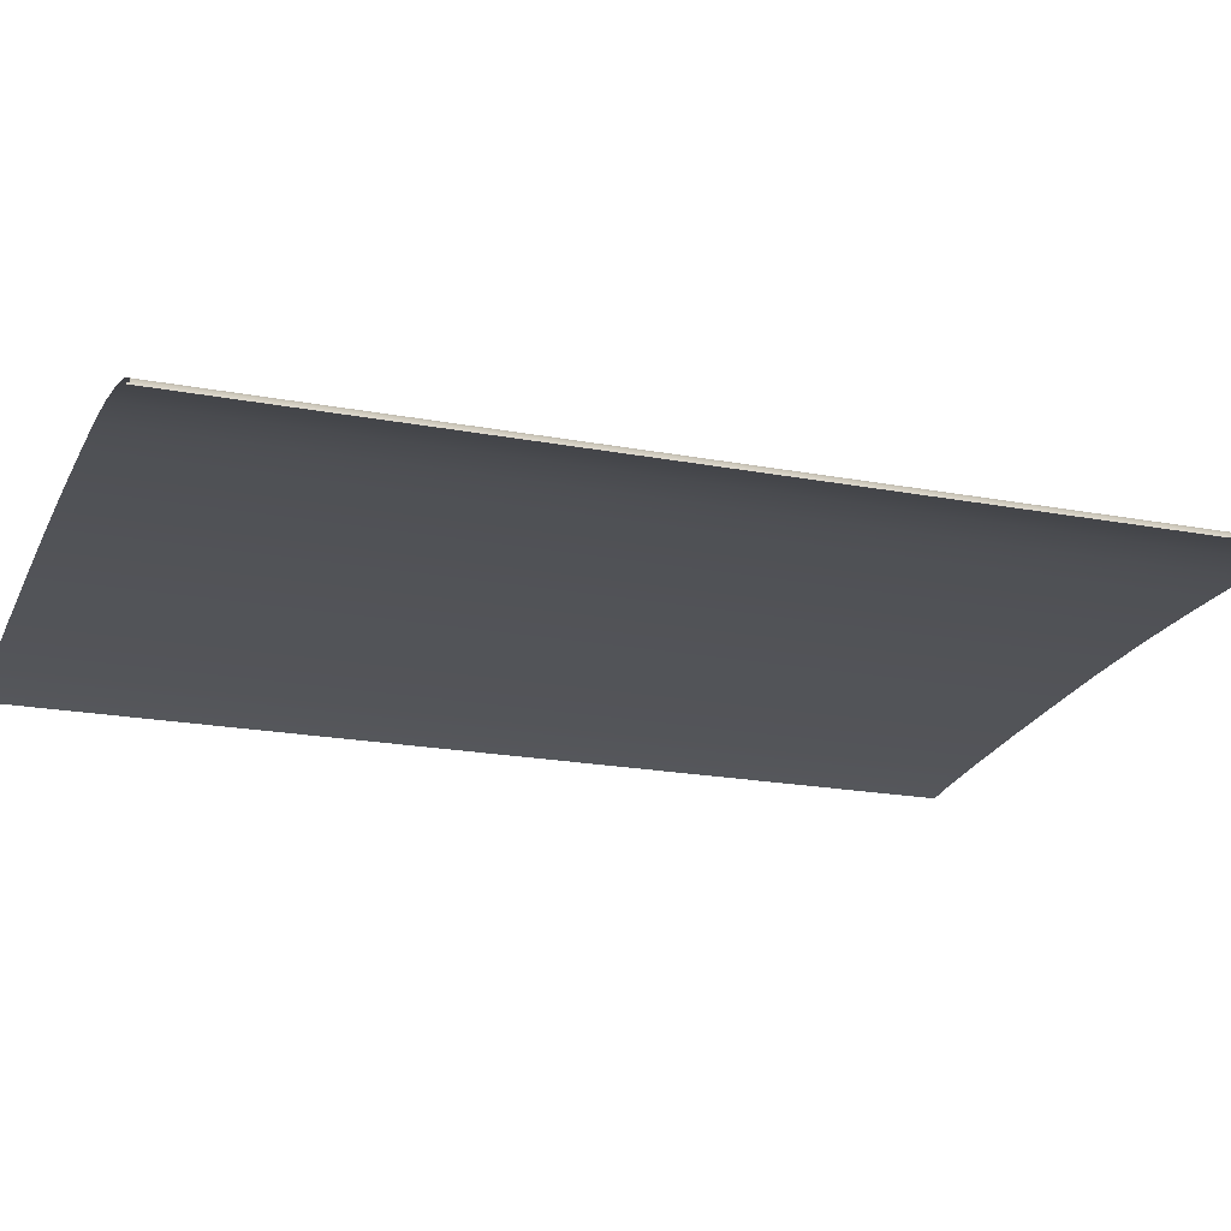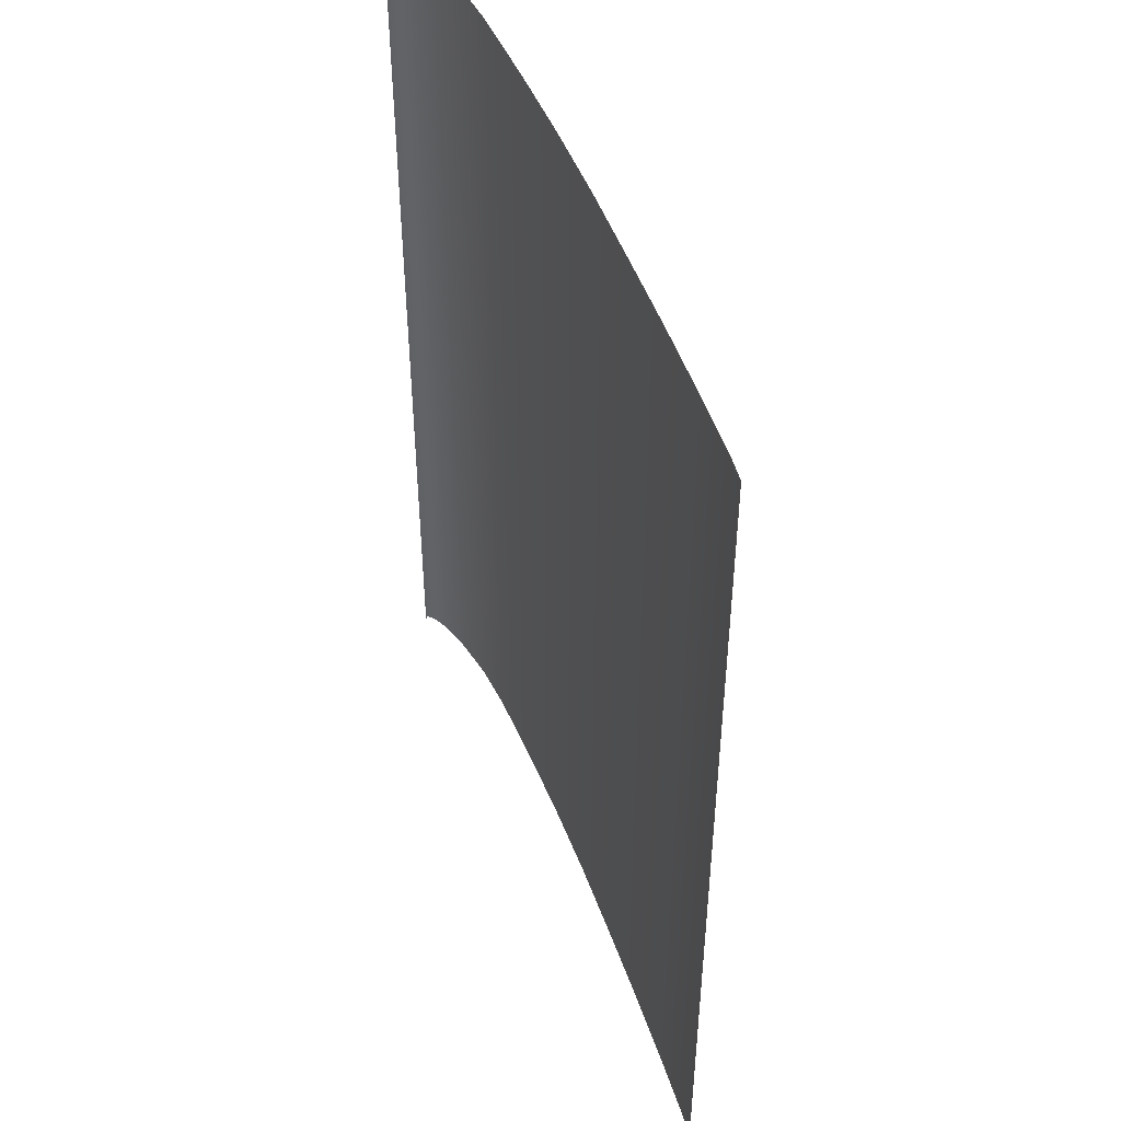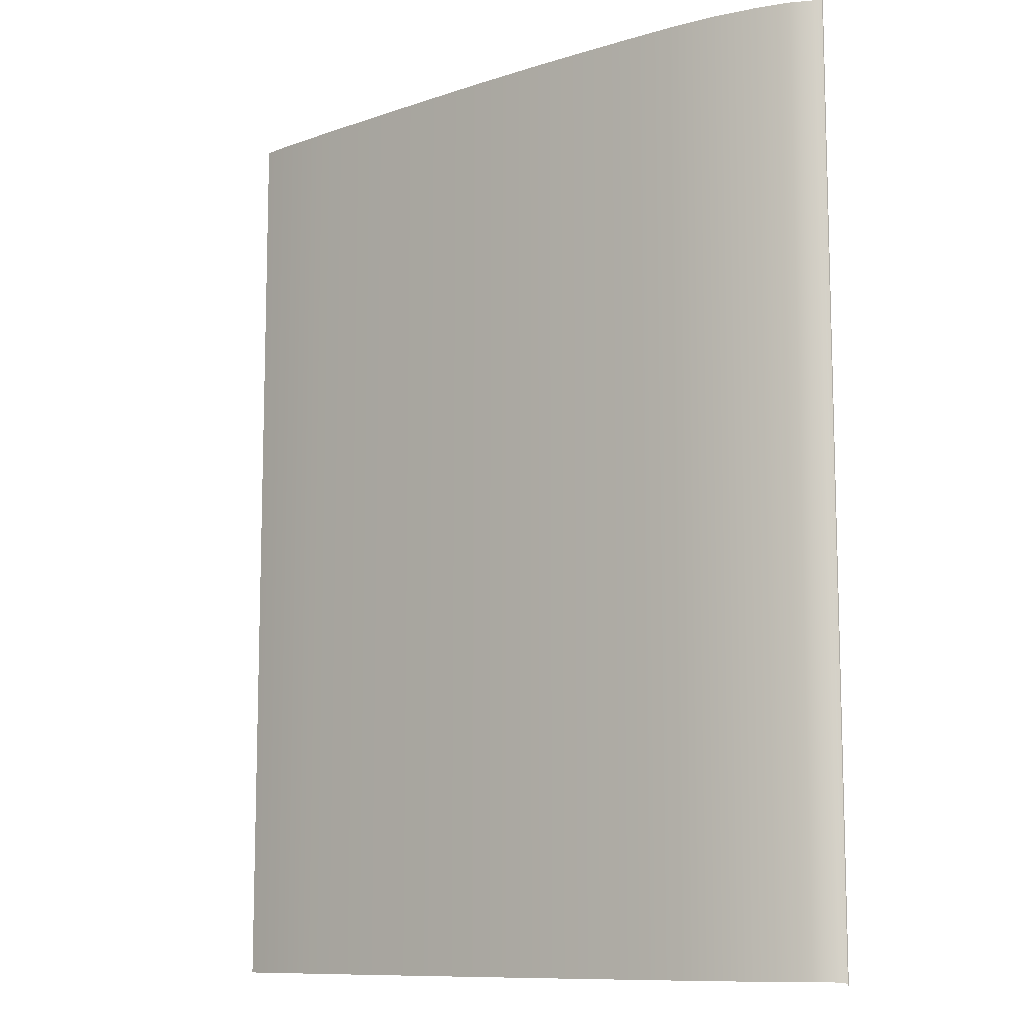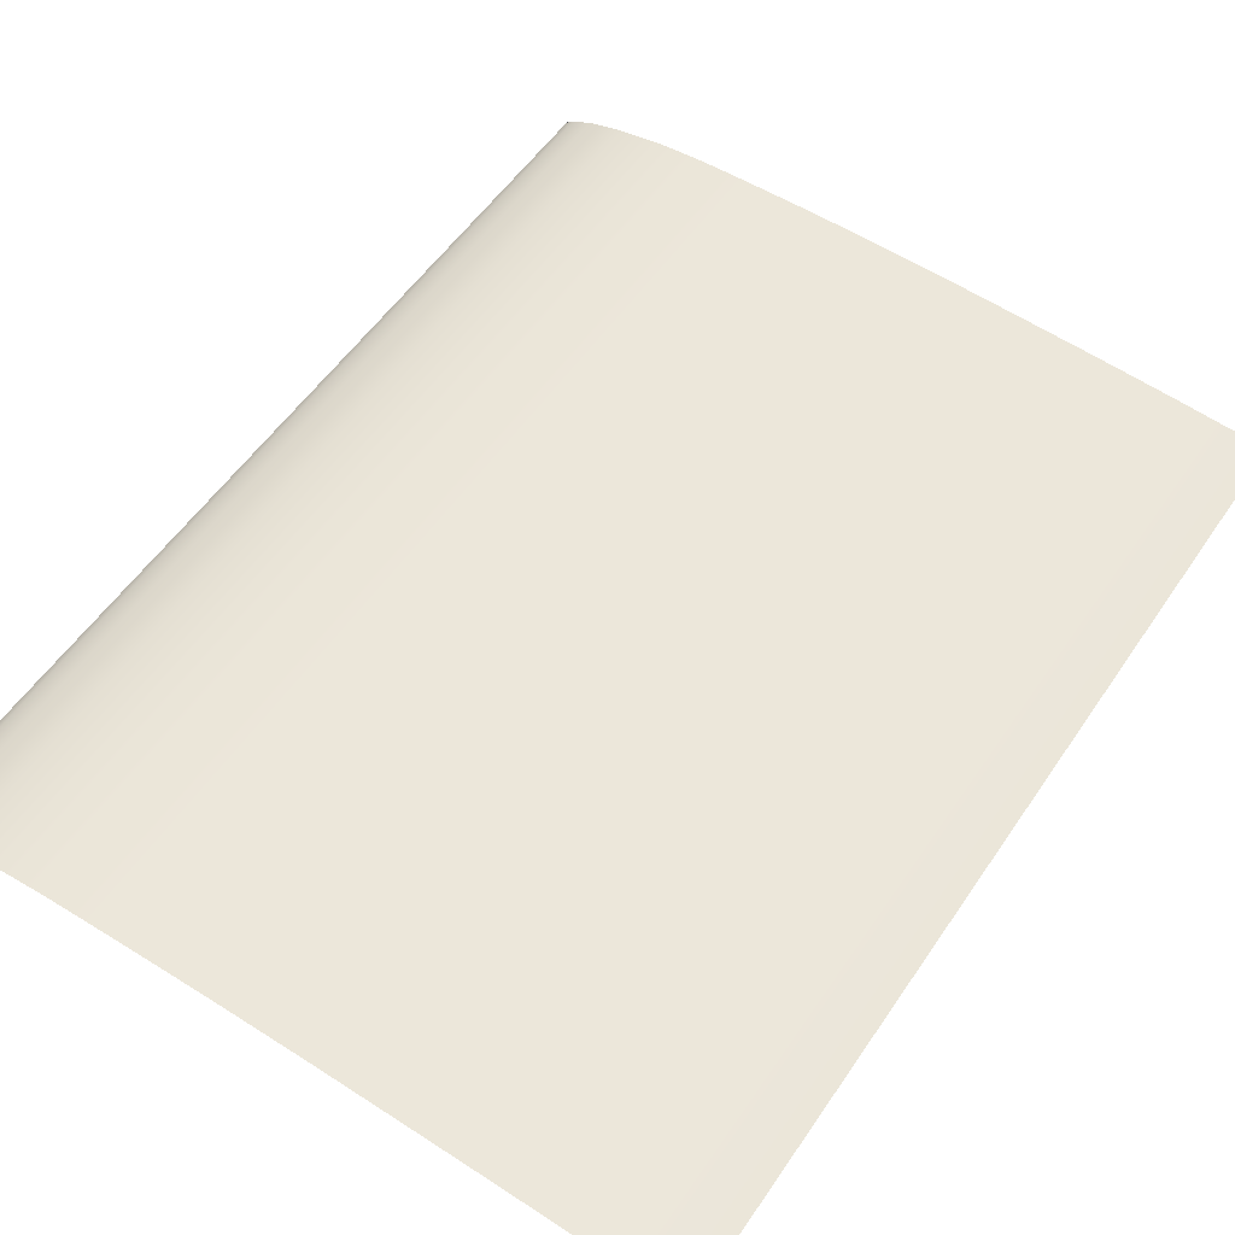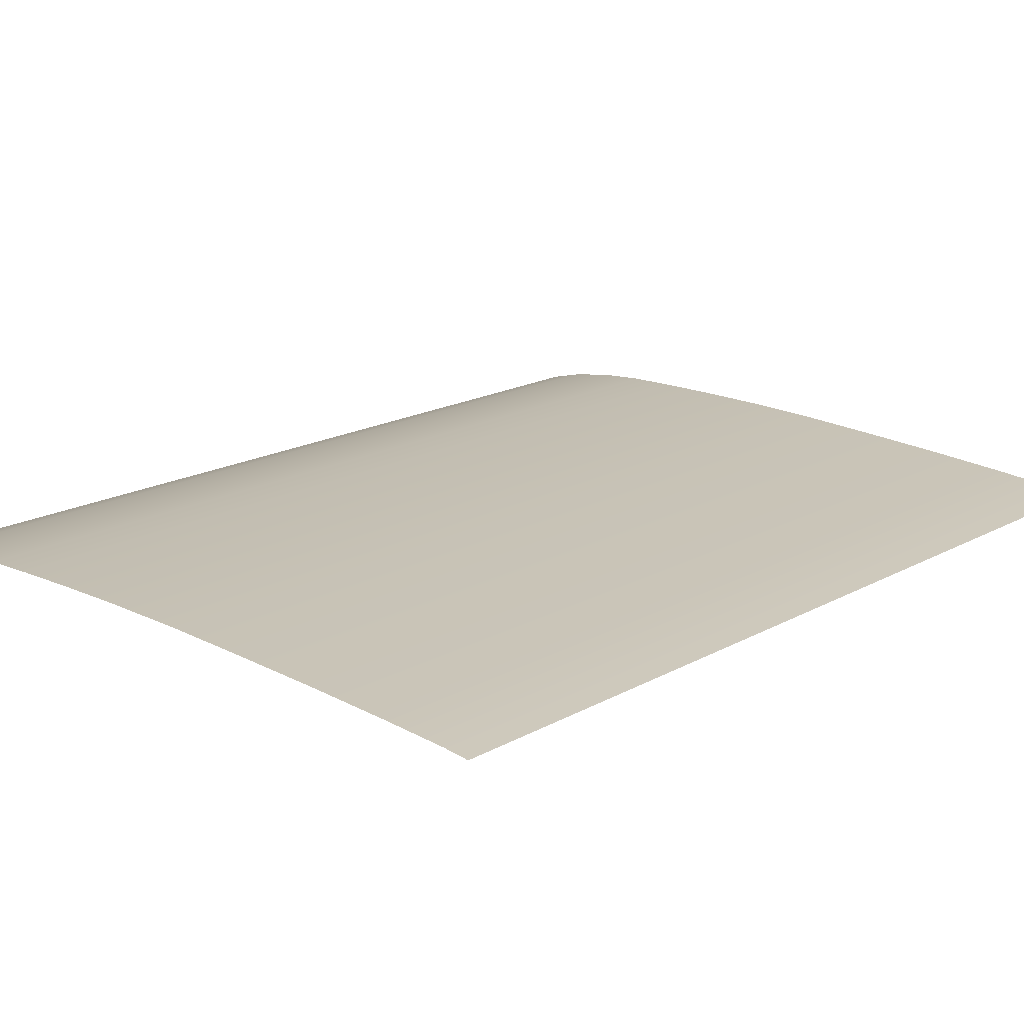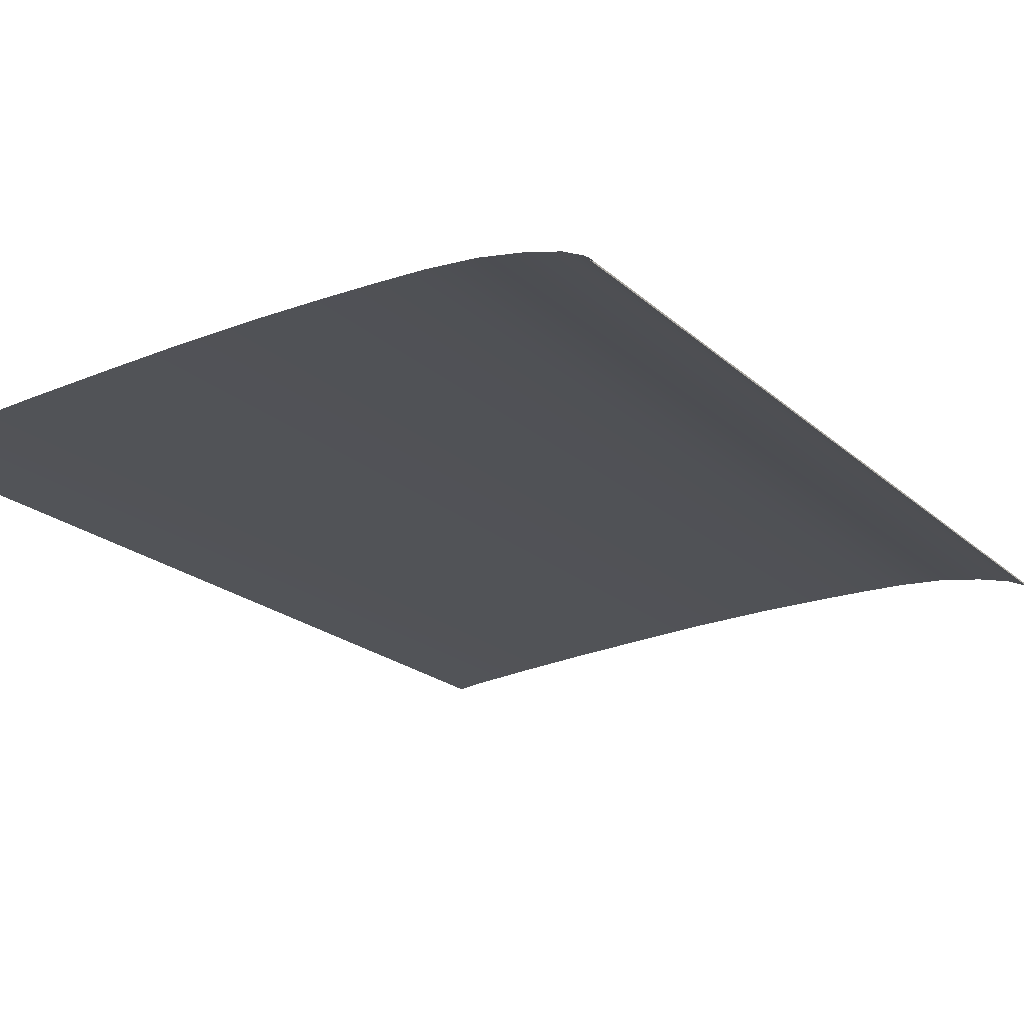
<metadata>
{"format":"obj","ext":"obj","renderer":"f3d","projection":"perspective","resolution":1024,"background":"white","views":[{"elev":-19.4,"azim":70.2,"up":"+Z"},{"elev":48.2,"azim":-112.7,"up":"+Y"},{"elev":-10.4,"azim":37.0,"up":"+Y"},{"elev":53.9,"azim":-146.7,"up":"+Z"},{"elev":16.8,"azim":-138.8,"up":"+Z"},{"elev":-20.1,"azim":32.1,"up":"+Z"}]}
</metadata>
<code>
o MeshBook_14_0_GeomSubset_2
v -0.0676 -0.09391 -0.007816
v -0.0676 0.09391 -0.007816
v -0.0676 0.09391 -0.008242
v -0.0676 -0.09391 -0.008242
v 0.07726 0.09391 -0.006818
v 0.07563 0.09391 -0.007816
v 0.07642 0.09391 -0.008242
v 0.07791 0.09391 -0.007288
v 0.07563 -0.09391 -0.007816
v 0.07726 -0.09391 -0.006818
v 0.07642 -0.09391 -0.008242
v 0.07791 -0.09391 -0.007288
v 0.07816 -0.09391 -0.001195
v 0.07903 -0.09391 -0.001195
v 0.07903 0.09391 -0.001195
v 0.07816 0.09391 -0.001195
v 0.07877 -0.09391 -0.004242
v 0.07877 0.09391 -0.004242
v 0.07791 0.09391 -0.004007
v 0.07791 -0.09391 -0.004007
v 0.0789 -0.09391 -0.002719
v 0.0789 0.09391 -0.002719
v 0.07805 0.09391 -0.002601
v 0.07805 -0.09391 -0.002601
v 0.07833 -0.09391 -0.005765
v 0.07833 0.09391 -0.005765
v 0.0776 0.09391 -0.005412
v 0.0776 -0.09391 -0.005412
v 0.07701 0.09391 -0.001195
v -0.0676 0.09391 -0.001195
v -0.0676 -0.09391 -0.001195
v 0.07701 -0.09391 -0.001195
v 0.07673 0.09391 -0.004506
v -0.0676 0.09391 -0.004506
v -0.0676 -0.09391 -0.004506
v 0.07673 -0.09391 -0.004506
v 0.07701 -0.09288 0.00047
v 0.07816 -0.09391 -0.001195
v 0.07701 0.09288 0.00047
v 0.07816 0.09391 -0.001195
v -0.06668 -0.09288 -0.000773
v -0.06668 0.09288 -0.000773
v -0.0676 -0.09391 -0.007816
v -0.0676 0.09391 -0.007816
v 0.07563 0.09391 -0.007816
v 0.07726 0.09391 -0.006818
v 0.07726 -0.09391 -0.006818
v 0.07563 -0.09391 -0.007816
v 0.07791 0.09391 -0.004007
v 0.07791 -0.09391 -0.004007
v 0.02655 0.09391 -0.007816
v 0.02729 0.09391 -0.004506
v 0.02747 0.09391 -0.001195
v 0.02773 0.09288 0.005608
v 0.02773 -0.09288 0.005608
v 0.02747 -0.09391 -0.001195
v 0.02729 -0.09391 -0.004506
v 0.02655 -0.09391 -0.007816
v -0.01807 0.09391 -0.007816
v -0.0177 0.09391 -0.004506
v -0.01761 0.09391 -0.001195
v -0.0171 0.09288 0.003589
v -0.0171 -0.09288 0.003589
v -0.01761 -0.09391 -0.001195
v -0.0177 -0.09391 -0.004506
v -0.01807 -0.09391 -0.007816
v 0.01375 0.09391 -0.007816
v 0.01437 0.09391 -0.004506
v 0.01452 0.09391 -0.001195
v 0.01486 0.09288 0.005315
v 0.01486 -0.09288 0.005315
v 0.01452 -0.09391 -0.001195
v 0.01437 -0.09391 -0.004506
v 0.01375 -0.09391 -0.007816
v -0.002159 0.09391 -0.007816
v -0.001668 0.09391 -0.004506
v -0.001547 0.09391 -0.001195
v -0.00112 0.09288 0.004623
v -0.00112 -0.09288 0.004623
v -0.001547 -0.09391 -0.001195
v -0.001668 -0.09391 -0.004506
v -0.002159 -0.09391 -0.007816
v 0.06525 0.09391 -0.007816
v 0.06628 0.09391 -0.004506
v 0.06654 0.09391 -0.001195
v 0.06659 0.09288 0.003799
v 0.06659 -0.09288 0.003799
v 0.06654 -0.09391 -0.001195
v 0.06628 -0.09391 -0.004506
v 0.06525 -0.09391 -0.007816
v 0.05653 0.09391 -0.007816
v 0.05749 0.09391 -0.004506
v 0.05773 0.09391 -0.001195
v 0.05783 0.09288 0.005141
v 0.05783 -0.09288 0.005141
v 0.05773 -0.09391 -0.001195
v 0.05749 -0.09391 -0.004506
v 0.05653 -0.09391 -0.007816
v 0.04698 0.09391 -0.007816
v 0.04787 0.09391 -0.004506
v 0.04809 0.09391 -0.001195
v 0.04824 0.09288 0.005681
v 0.04824 -0.09288 0.005681
v 0.04809 -0.09391 -0.001195
v 0.04787 -0.09391 -0.004506
v 0.04698 -0.09391 -0.007816
v 0.03744 0.09391 -0.007816
v 0.03825 0.09391 -0.004506
v 0.03845 0.09391 -0.001195
v 0.03865 0.09288 0.005714
v 0.03865 -0.09288 0.005713
v 0.03845 -0.09391 -0.001195
v 0.03825 -0.09391 -0.004506
v 0.03744 -0.09391 -0.007816
v -0.03397 0.09391 -0.007816
v -0.03379 0.09391 -0.004506
v -0.03374 0.09391 -0.001195
v -0.0331 0.09288 0.002462
v -0.0331 -0.09288 0.002462
v -0.03374 -0.09391 -0.001195
v -0.03379 -0.09391 -0.004506
v -0.03397 -0.09391 -0.007816
v -0.04989 0.09391 -0.007816
v -0.0498 0.09391 -0.004506
v -0.04978 0.09391 -0.001195
v -0.04907 0.09288 0.001141
v -0.04907 -0.09288 0.001141
v -0.04978 -0.09391 -0.001195
v -0.0498 -0.09391 -0.004506
v -0.04989 -0.09391 -0.007816
v 0.07802 -0.09301 -0.000258
v 0.07802 0.09301 -0.000258
v 0.07842 -0.09377 -0.000931
v 0.07842 0.09377 -0.000931
v 0.07877 -0.09377 -0.000931
v 0.07877 0.09377 -0.000931
v 0.0718 0.09391 -0.007816
v 0.07287 0.09391 -0.004506
v 0.07314 0.09391 -0.001195
v 0.07316 0.09288 0.002182
v 0.07316 -0.09288 0.002182
v 0.07314 -0.09391 -0.001195
v 0.07287 -0.09391 -0.004506
v 0.0718 -0.09391 -0.007816
v 0.07863 -0.09308 -0.000869
v 0.07863 -0.09391 -0.001195
v 0.07863 0.09308 -0.000869
v 0.07863 0.09391 -0.001195
v -0.06247 0.09391 -0.007816
v -0.06245 0.09391 -0.004506
v -0.06244 0.09391 -0.001195
v -0.06169 0.09288 -6.2e-05
v -0.06169 -0.09288 -6.2e-05
v -0.06244 -0.09391 -0.001195
v -0.06245 -0.09391 -0.004506
v -0.06247 -0.09391 -0.007816
f 146 145 147 148
f 153 41 42 152
f 111 55 54 110
f 79 63 62 78
f 55 71 70 54
f 71 79 78 70
f 141 87 86 140
f 87 95 94 86
f 95 103 102 94
f 103 111 110 102
f 63 119 118 62
f 119 127 126 118
f 37 39 132 131
f 37 141 140 39
f 131 132 147 145
f 127 153 152 126

</code>
